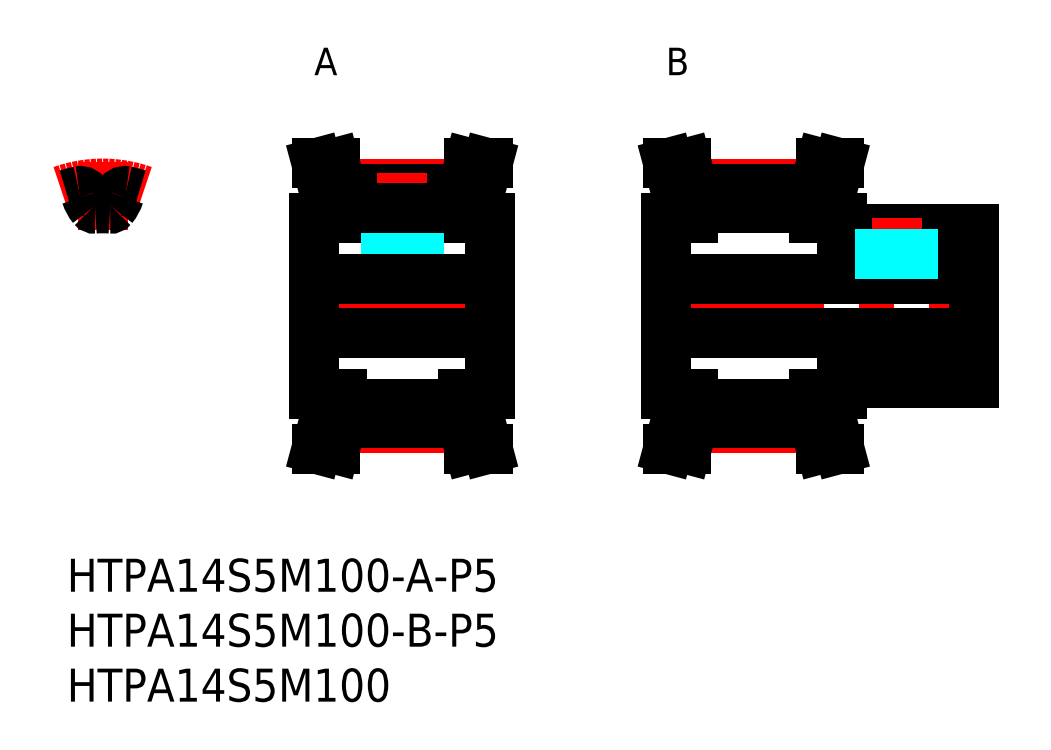
<metadata>
{"format":"dxf","ext":"dxf","renderer":"ezdxf+matplotlib","layout":"modelspace","background":"white","min_lineweight":24,"dpi":150}
</metadata>
<code>
0
SECTION
2
ENTITIES
0
LINE
8
MSM_CENTER
10
53
20
23
30
0
11
84
21
23
31
0
0
LINE
8
MSM_CENTER
10
57
20
34.14
30
0
11
68
21
34.14
31
0
0
LINE
8
MSM_CENTER
10
57
20
11.86
30
0
11
68
21
11.86
31
0
0
LINE
8
MSM_CONTINUOUS
10
57
20
12.34
30
0
11
68
21
12.34
31
0
0
LINE
8
MSM_CONTINUOUS
10
57
20
33.66
30
0
11
68
21
33.66
31
0
0
LINE
8
MSM_CENTER
10
25
20
11.86
30
0
11
36
21
11.86
31
0
0
LINE
8
MSM_CENTER
10
25
20
34.14
30
0
11
36
21
34.14
31
0
0
LINE
8
MSM_CENTER
10
21
20
23
30
0
11
40
21
23
31
0
0
LINE
8
MSM_CONTINUOUS
10
25
20
33.66
30
0
11
36
21
33.66
31
0
0
LINE
8
MSM_CONTINUOUS
10
25
20
12.34
30
0
11
36
21
12.34
31
0
0
LINE
8
MSM_CONTINUOUS
10
22.5
20
15
30
0
11
22.5
21
31
31
0
0
LINE
8
MSM_CONTINUOUS
10
25
20
12.34
30
0
11
24.37
21
10
31
0
0
LINE
8
MSM_CONTINUOUS
10
23.4
20
12.55
30
0
11
22.72
21
10
31
0
0
LINE
8
MSM_CONTINUOUS
10
22.72
20
10
30
0
11
24.37
21
10
31
0
0
LINE
8
MSM_CONTINUOUS
10
22.5
20
15
30
0
11
25
21
15
31
0
0
LINE
8
MSM_CONTINUOUS
10
23.4
20
15
30
0
11
23.4
21
12.55
31
0
0
LINE
8
MSM_CONTINUOUS
10
25
20
12.34
30
0
11
25
21
15
31
0
0
LINE
8
MSM_CONTINUOUS
10
25
20
31
30
0
11
25
21
33.66
31
0
0
LINE
8
MSM_CONTINUOUS
10
23.4
20
31
30
0
11
23.4
21
33.45
31
0
0
LINE
8
MSM_CONTINUOUS
10
22.5
20
31
30
0
11
25
21
31
31
0
0
LINE
8
MSM_CONTINUOUS
10
25
20
33.66
30
0
11
24.37
21
36
31
0
0
LINE
8
MSM_CONTINUOUS
10
22.72
20
36
30
0
11
24.37
21
36
31
0
0
LINE
8
MSM_CONTINUOUS
10
23.4
20
33.45
30
0
11
22.72
21
36
31
0
0
LINE
8
MSM_CONTINUOUS
10
38.5
20
15
30
0
11
38.5
21
31
31
0
0
LINE
8
MSM_CONTINUOUS
10
54.5
20
15
30
0
11
54.5
21
31
31
0
0
LINE
8
MSM_CONTINUOUS
10
37.6
20
12.55
30
0
11
38.28
21
10
31
0
0
LINE
8
MSM_CONTINUOUS
10
36
20
12.34
30
0
11
36.63
21
10
31
0
0
LINE
8
MSM_CONTINUOUS
10
38.28
20
10
30
0
11
36.63
21
10
31
0
0
LINE
8
MSM_CONTINUOUS
10
36
20
15
30
0
11
38.5
21
15
31
0
0
LINE
8
MSM_CONTINUOUS
10
36
20
12.34
30
0
11
36
21
15
31
0
0
LINE
8
MSM_CONTINUOUS
10
37.6
20
15
30
0
11
37.6
21
12.55
31
0
0
LINE
8
MSM_CONTINUOUS
10
57
20
12.34
30
0
11
56.37
21
10
31
0
0
LINE
8
MSM_CONTINUOUS
10
55.4
20
12.55
30
0
11
54.72
21
10
31
0
0
LINE
8
MSM_CONTINUOUS
10
54.72
20
10
30
0
11
56.37
21
10
31
0
0
LINE
8
MSM_CONTINUOUS
10
54.5
20
15
30
0
11
57
21
15
31
0
0
LINE
8
MSM_CONTINUOUS
10
55.4
20
15
30
0
11
55.4
21
12.55
31
0
0
LINE
8
MSM_CONTINUOUS
10
57
20
12.34
30
0
11
57
21
15
31
0
0
LINE
8
MSM_CENTER
10
30.5
20
25
30
0
11
30.5
21
35.14
31
0
0
LINE
8
MSM_CONTINUOUS
10
37.6
20
31
30
0
11
37.6
21
33.45
31
0
0
LINE
8
MSM_CONTINUOUS
10
36
20
31
30
0
11
36
21
33.66
31
0
0
LINE
8
MSM_CONTINUOUS
10
36
20
31
30
0
11
38.5
21
31
31
0
0
LINE
8
MSM_CONTINUOUS
10
38.28
20
36
30
0
11
36.63
21
36
31
0
0
LINE
8
MSM_CONTINUOUS
10
36
20
33.66
30
0
11
36.63
21
36
31
0
0
LINE
8
MSM_CONTINUOUS
10
37.6
20
33.45
30
0
11
38.28
21
36
31
0
0
LINE
8
MSM_CONTINUOUS
10
55.4
20
31
30
0
11
55.4
21
33.45
31
0
0
LINE
8
MSM_CONTINUOUS
10
57
20
31
30
0
11
57
21
33.66
31
0
0
LINE
8
MSM_CONTINUOUS
10
54.5
20
31
30
0
11
57
21
31
31
0
0
LINE
8
MSM_CONTINUOUS
10
54.72
20
36
30
0
11
56.37
21
36
31
0
0
LINE
8
MSM_CONTINUOUS
10
55.4
20
33.45
30
0
11
54.72
21
36
31
0
0
LINE
8
MSM_CONTINUOUS
10
57
20
33.66
30
0
11
56.37
21
36
31
0
0
LINE
8
MSM_CONTINUOUS
10
82.5
20
16
30
0
11
82.5
21
30
31
0
0
LINE
8
MSM_CONTINUOUS
10
70.5
20
16
30
0
11
82.5
21
16
31
0
0
LINE
8
MSM_CONTINUOUS
10
68
20
12.34
30
0
11
68.63
21
10
31
0
0
LINE
8
MSM_CONTINUOUS
10
69.6
20
12.55
30
0
11
70.28
21
10
31
0
0
LINE
8
MSM_CONTINUOUS
10
70.28
20
10
30
0
11
68.63
21
10
31
0
0
LINE
8
MSM_CONTINUOUS
10
68
20
15
30
0
11
70.5
21
15
31
0
0
LINE
8
MSM_CONTINUOUS
10
68
20
12.34
30
0
11
68
21
15
31
0
0
LINE
8
MSM_CONTINUOUS
10
70.5
20
15
30
0
11
70.5
21
16
31
0
0
LINE
8
MSM_CONTINUOUS
10
69.6
20
15
30
0
11
69.6
21
12.55
31
0
0
LINE
8
MSM_CONTINUOUS
10
82.5
20
19.5
30
0
11
82.5
21
19.5
31
0
0
LINE
8
MSM_CONTINUOUS
10
70.5
20
30
30
0
11
82.5
21
30
31
0
0
LINE
8
MSM_CONTINUOUS
10
69.6
20
31
30
0
11
69.6
21
33.45
31
0
0
LINE
8
MSM_CONTINUOUS
10
68
20
31
30
0
11
68
21
33.66
31
0
0
LINE
8
MSM_CONTINUOUS
10
68
20
31
30
0
11
70.5
21
31
31
0
0
LINE
8
MSM_CENTER
10
75.5
20
25
30
0
11
75.5
21
31
31
0
0
LINE
8
MSM_CONTINUOUS
10
70.5
20
30
30
0
11
70.5
21
31
31
0
0
LINE
8
MSM_CONTINUOUS
10
68
20
33.66
30
0
11
68.63
21
36
31
0
0
LINE
8
MSM_CONTINUOUS
10
70.28
20
36
30
0
11
68.63
21
36
31
0
0
LINE
8
MSM_CONTINUOUS
10
69.6
20
33.45
30
0
11
70.28
21
36
31
0
0
LINE
8
MSM_CONTINUOUS
10
82.5
20
23
30
0
11
82.5
21
23
31
0
0
LINE
8
MSM_CENTER
10
3.25
20
29.89
30
0
11
3.25
21
36.14
31
0
0
ARC
8
MSM_CENTER
10
3.25
20
23
30
0
40
11.14
50
70.33
51
109.7
0
ARC
8
MSM_CONTINUOUS
10
3.25
20
23
30
0
40
10.66
50
101.6
51
107.8
0
ARC
8
MSM_CONTINUOUS
10
1.223
20
32.9
30
0
40
0.55
50
17.28
51
101.6
0
ARC
8
MSM_CONTINUOUS
10
3.25
20
23
30
0
40
8.89
50
85.57
51
94.43
0
ARC
8
MSM_CONTINUOUS
10
2.544
20
32.11
30
0
40
0.25
50
219.6
51
274.4
0
ARC
8
MSM_CONTINUOUS
10
1.625
20
34.04
30
0
40
3.275
50
320.4
51
342.7
0
ARC
8
MSM_CONTINUOUS
10
3.956
20
32.11
30
0
40
0.25
50
265.6
51
320.4
0
ARC
8
MSM_CONTINUOUS
10
4.875
20
34.04
30
0
40
3.275
50
197.3
51
219.6
0
ARC
8
MSM_CONTINUOUS
10
3.25
20
23
30
0
40
10.66
50
72.25
51
78.43
0
ARC
8
MSM_CONTINUOUS
10
5.277
20
32.9
30
0
40
0.55
50
78.43
51
162.7
0
INSERT
8
MSM_CONTINUOUS
2
*U4
10
0
20
0
30
0
0
INSERT
8
MSM_CONTINUOUS
2
*U5
10
0
20
0
30
0
0
INSERT
8
MSM_CONTINUOUS
2
*U6
10
0
20
0
30
0
0
INSERT
8
MSM_CONTINUOUS
2
*U7
10
0
20
0
30
0
0
INSERT
8
MSM_CONTINUOUS
2
*U8
10
0
20
0
30
0
0
LINE
8
MSM_DASHED
10
32
20
31.89
30
0
11
32
21
25.5
31
0
0
LINE
8
MSM_DASHED
10
31.73
20
31.89
30
0
11
31.73
21
25.5
31
0
0
LINE
8
MSM_DASHED
10
29.27
20
31.89
30
0
11
29.27
21
25.5
31
0
0
LINE
8
MSM_DASHED
10
29
20
31.89
30
0
11
29
21
25.5
31
0
0
LINE
8
MSM_CONTINUOUS
10
22.5
20
25.5
30
0
11
38.5
21
25.5
31
0
0
LINE
8
MSM_CONTINUOUS
10
22.5
20
20.5
30
0
11
38.5
21
20.5
31
0
0
LINE
8
MSM_CONTINUOUS
10
54.5
20
20.5
30
0
11
82.5
21
20.5
31
0
0
LINE
8
MSM_CONTINUOUS
10
54.5
20
25.5
30
0
11
82.5
21
25.5
31
0
0
LINE
8
MSM_DASHED
10
77
20
30
30
0
11
77
21
25.5
31
0
0
LINE
8
MSM_DASHED
10
76.73
20
30
30
0
11
76.73
21
25.5
31
0
0
LINE
8
MSM_DASHED
10
74.27
20
30
30
0
11
74.27
21
25.5
31
0
0
LINE
8
MSM_DASHED
10
74
20
30
30
0
11
74
21
25.5
31
0
0
LINE
8
MSM_CONTINUOUS
10
25
20
31.89
30
0
11
36
21
31.89
31
0
0
LINE
8
MSM_CONTINUOUS
10
57
20
31.89
30
0
11
68
21
31.89
31
0
0
LINE
8
MSM_CONTINUOUS
10
25
20
14.11
30
0
11
36
21
14.11
31
0
0
LINE
8
MSM_CONTINUOUS
10
57
20
14.11
30
0
11
68
21
14.11
31
0
0
ENDSEC
0
EOF

</code>
